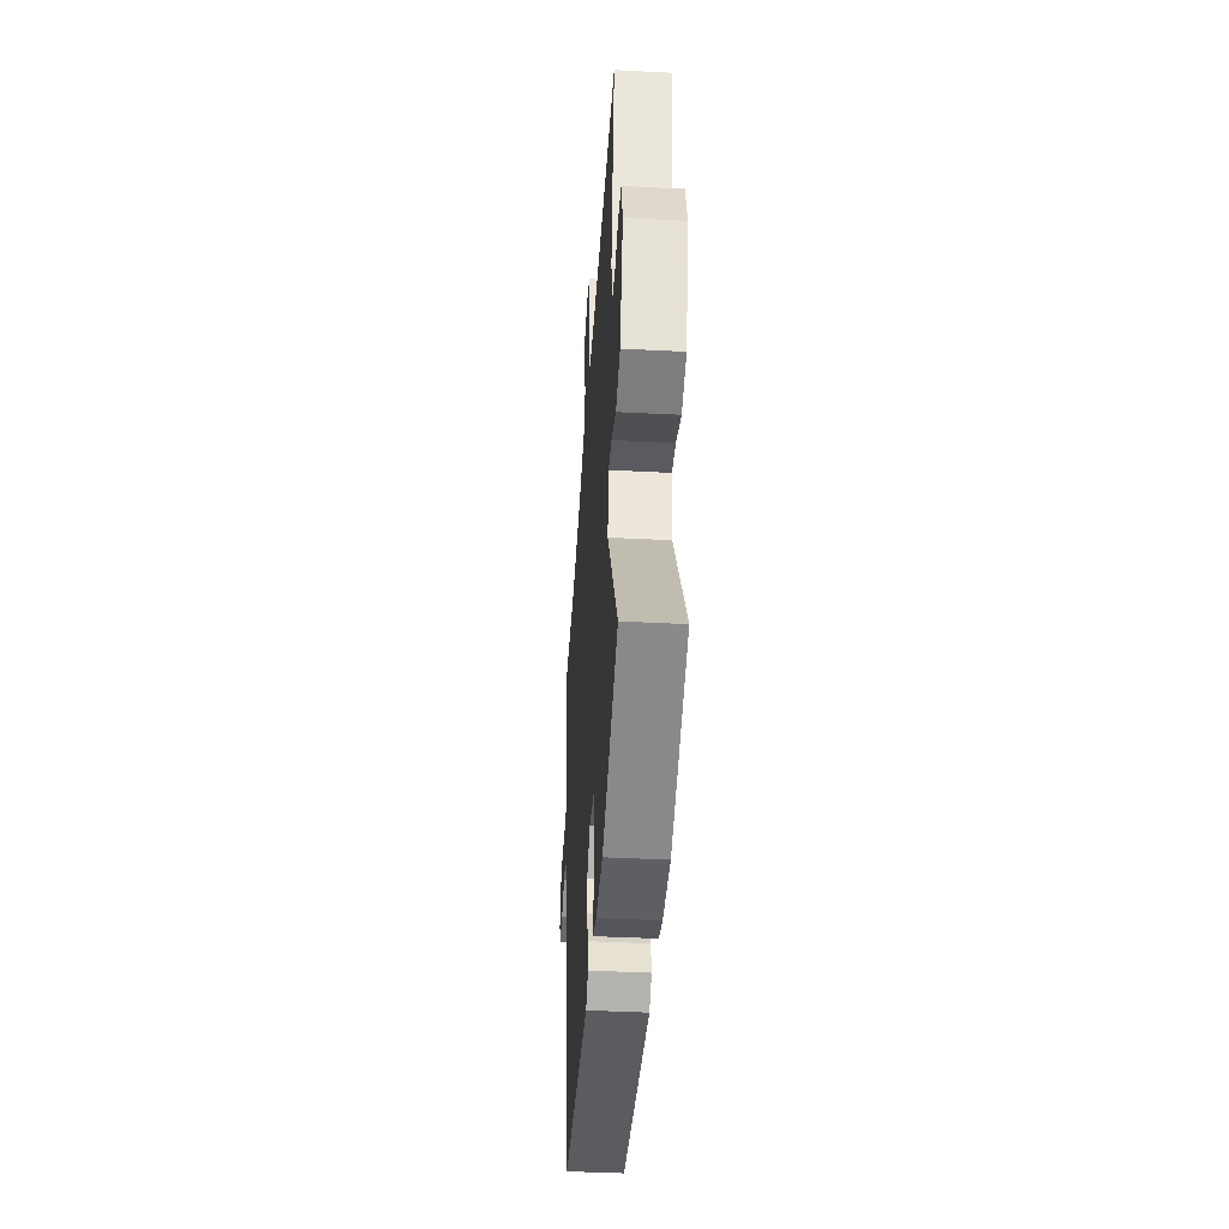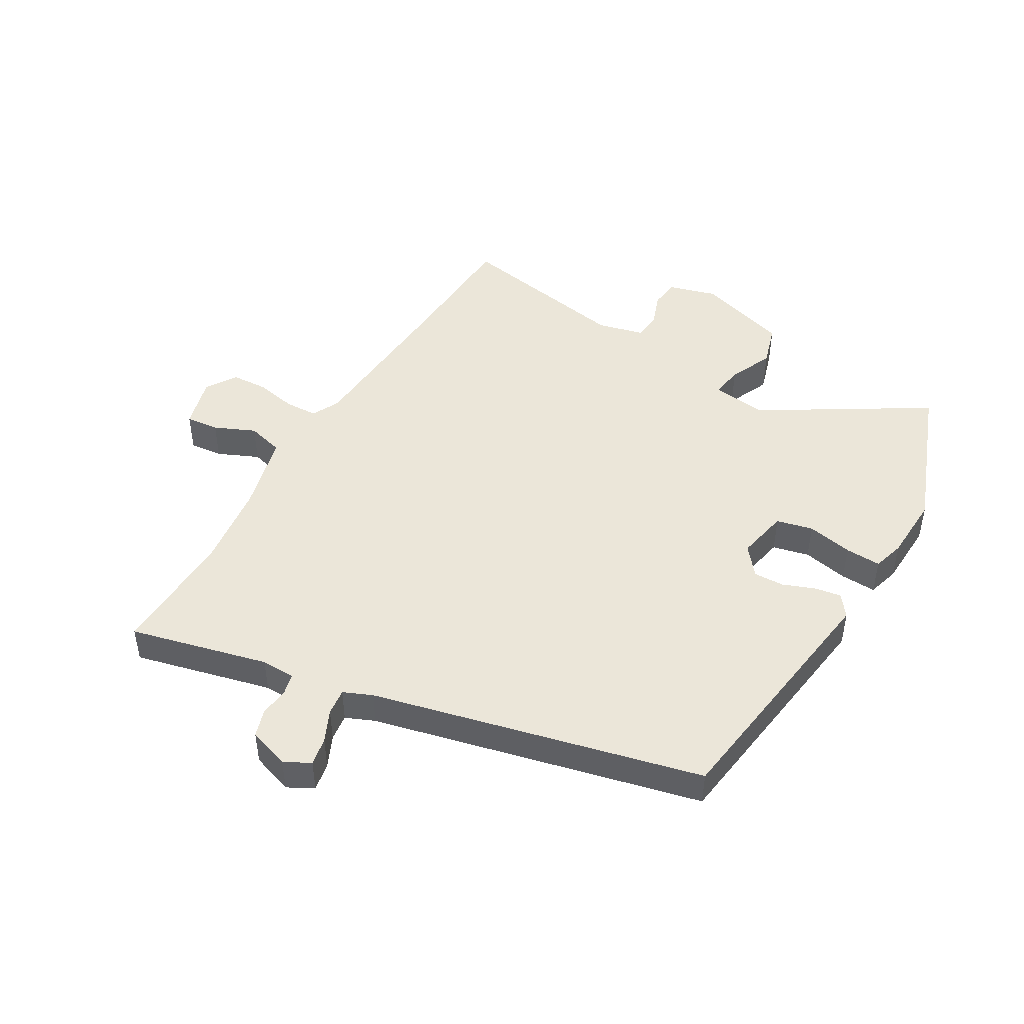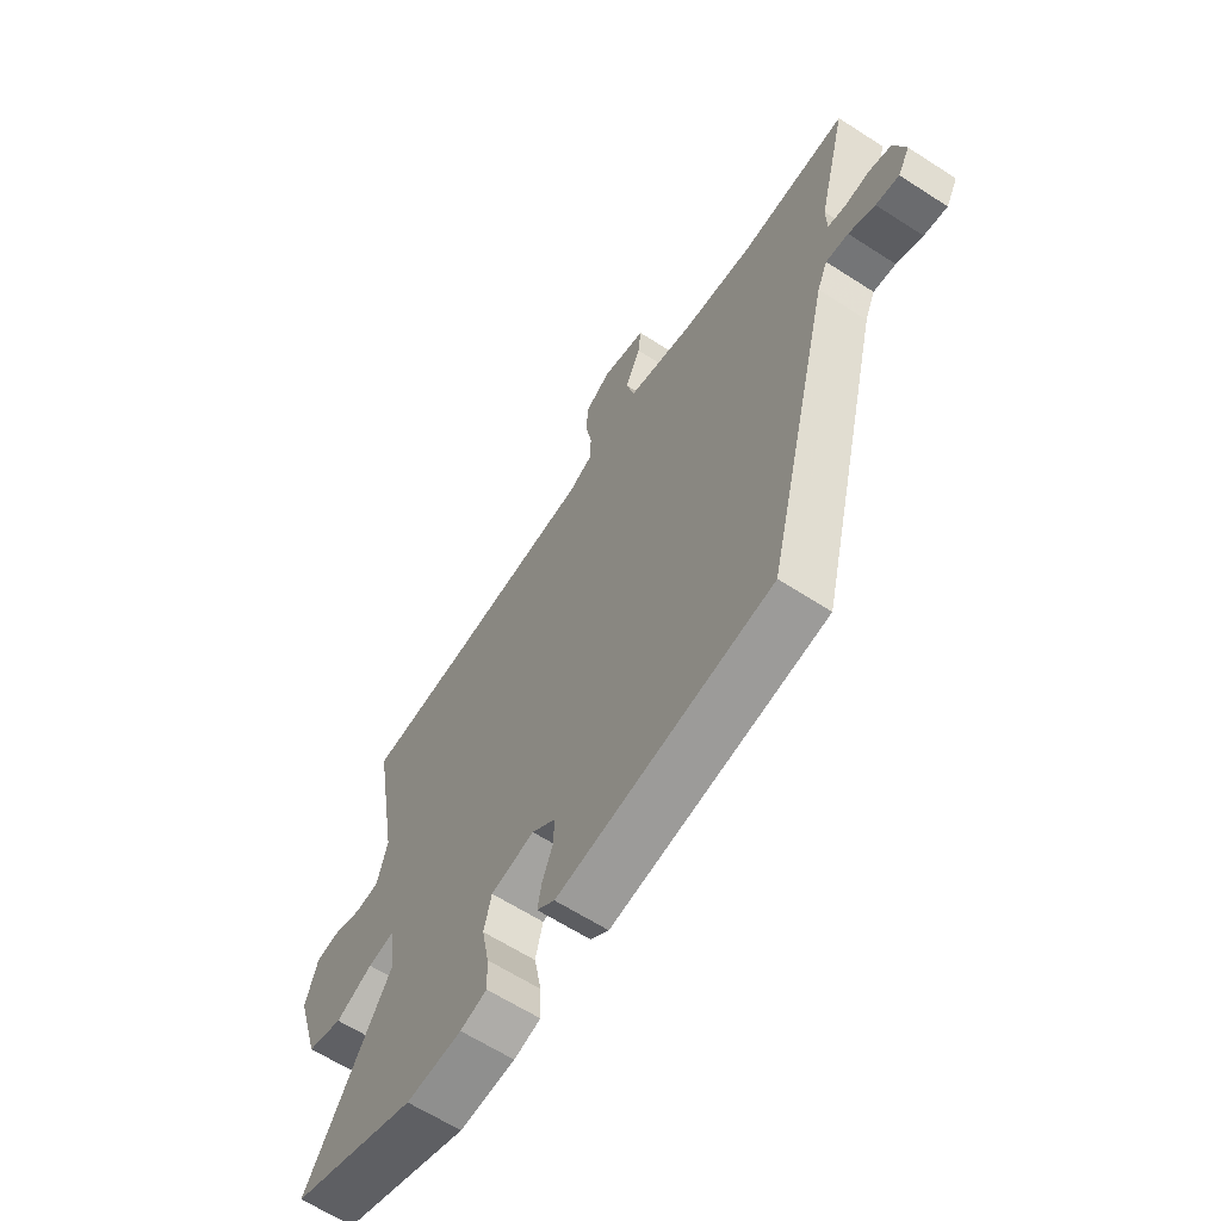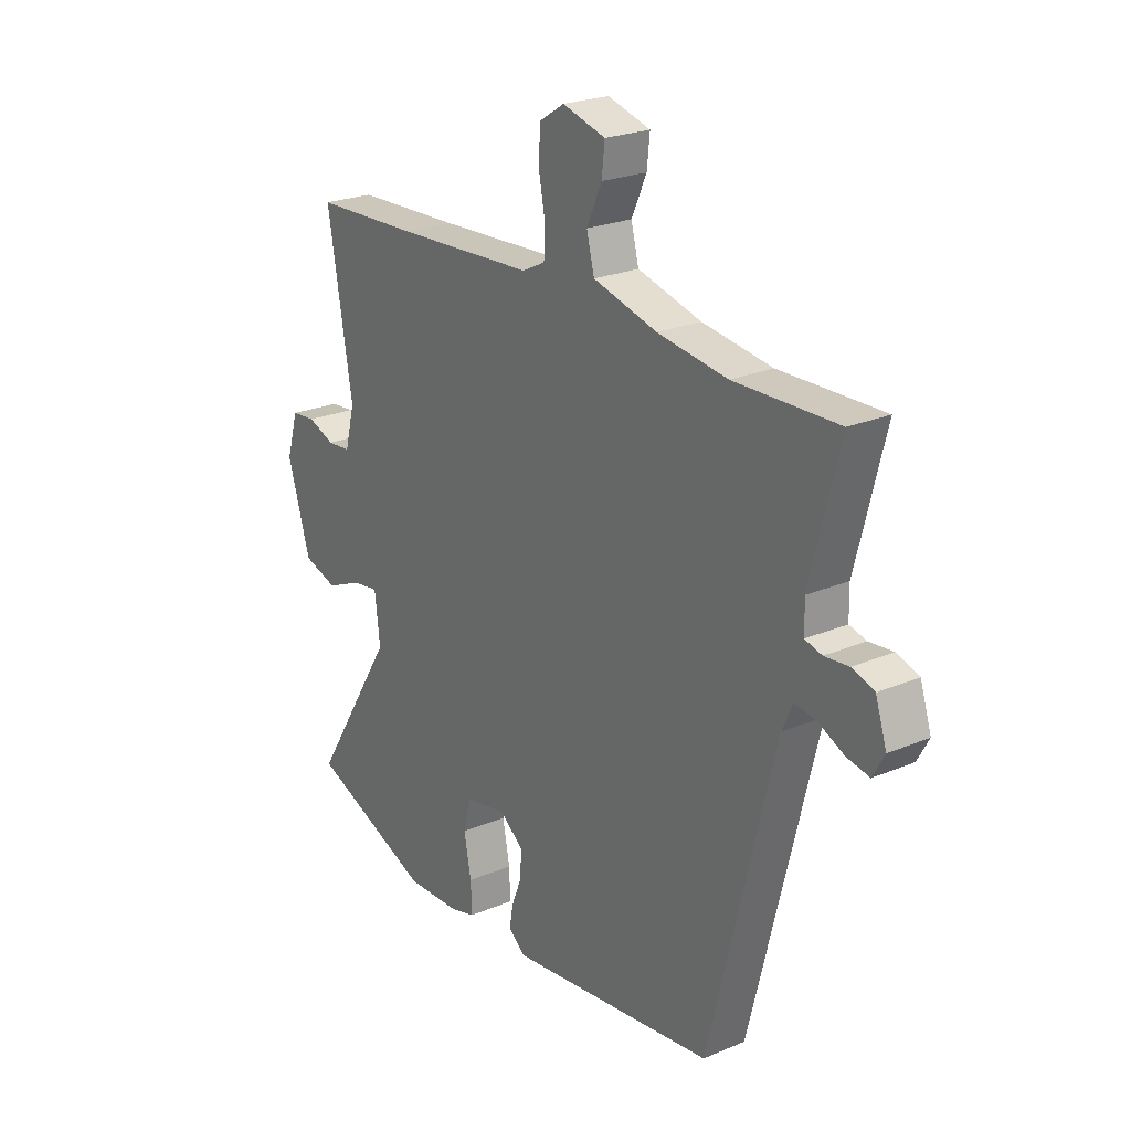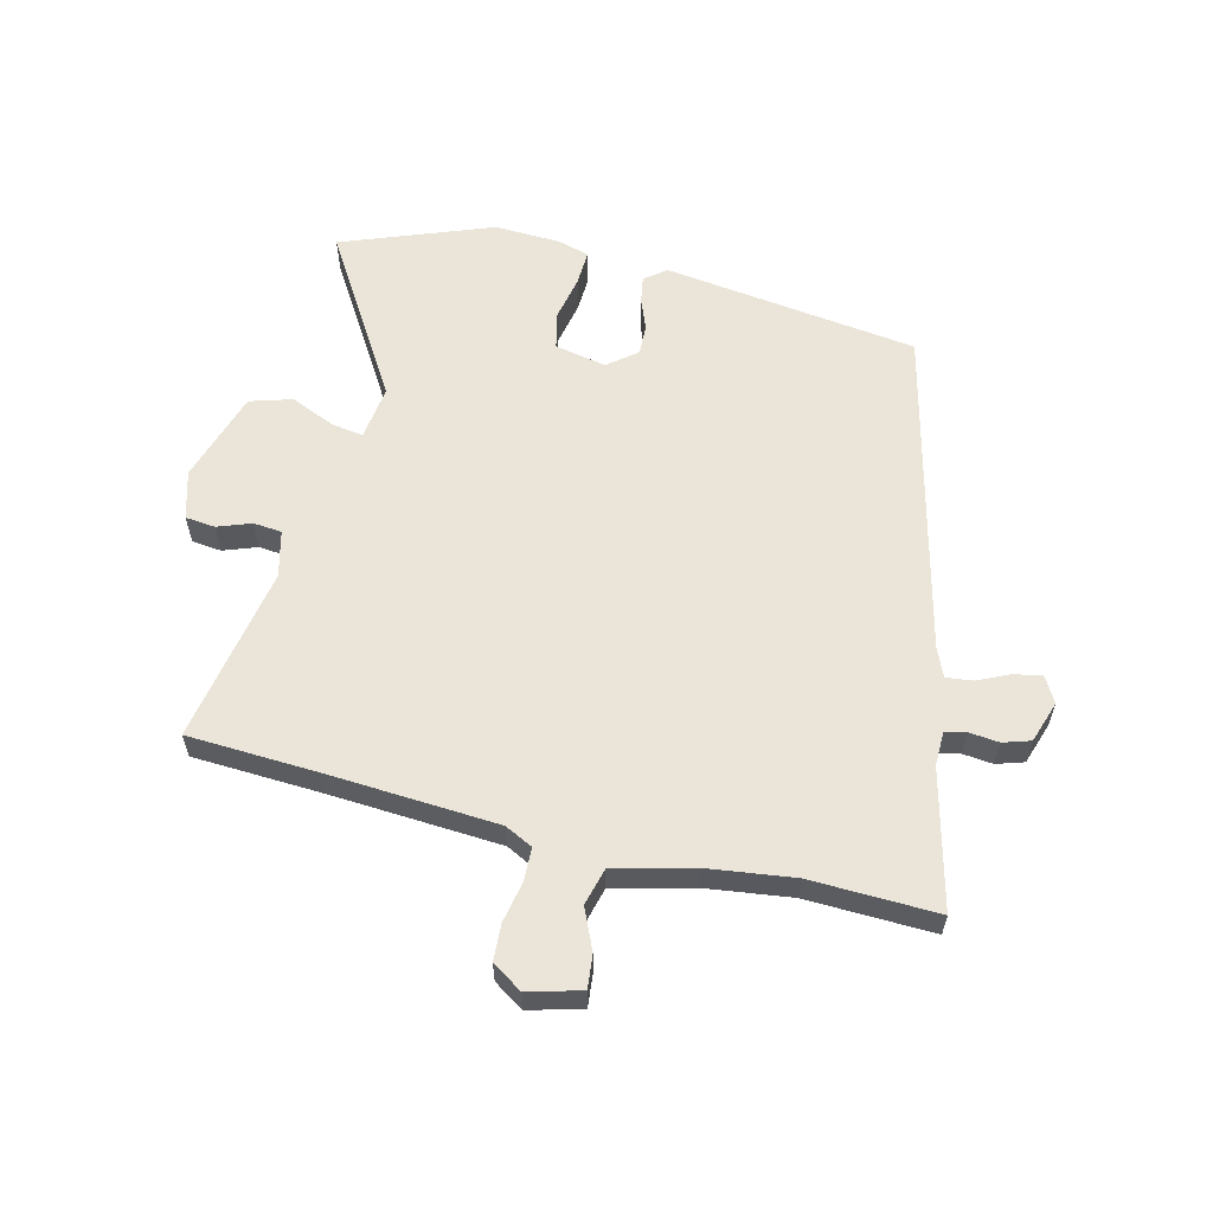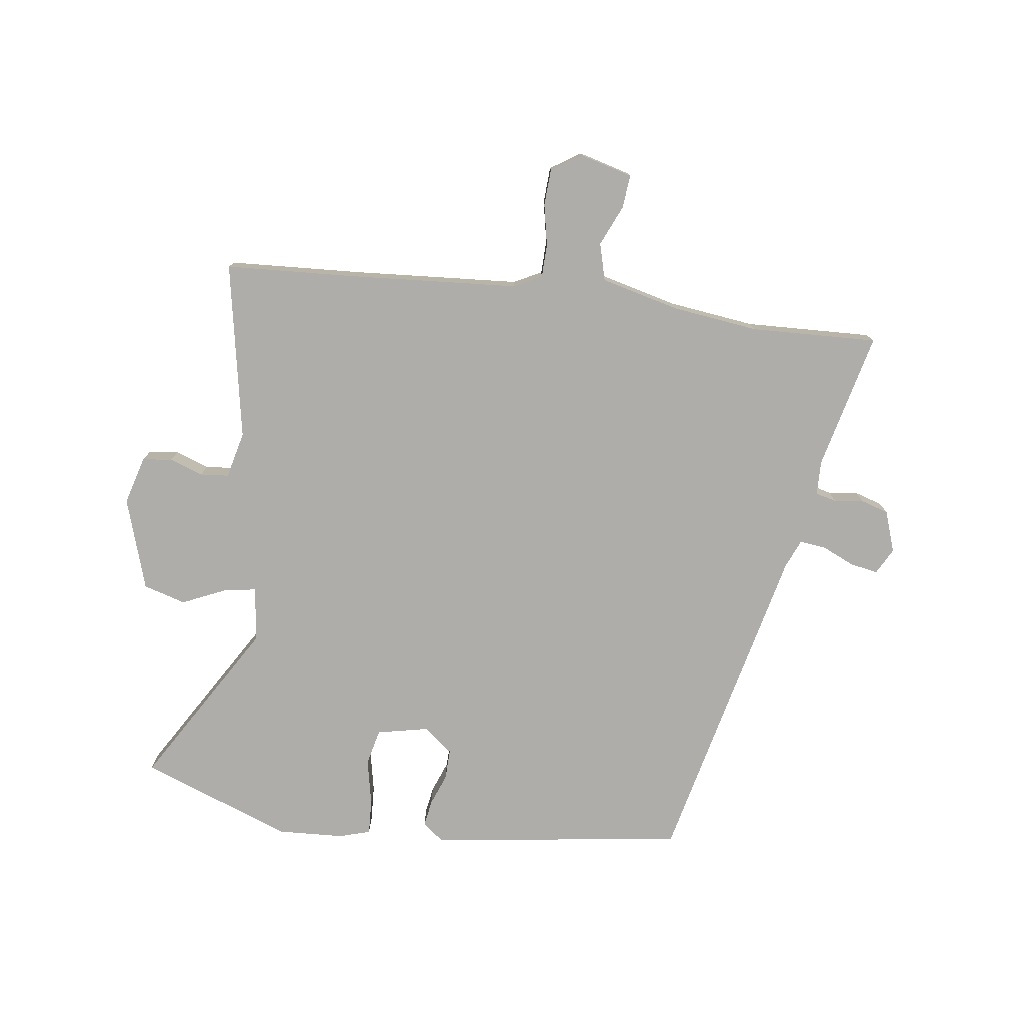
<metadata>
{"format":"obj","ext":"obj","renderer":"f3d","projection":"perspective","resolution":1024,"background":"white","views":[{"elev":-41.9,"azim":-93.6,"up":"+Z"},{"elev":46.7,"azim":120.8,"up":"+Y"},{"elev":-63.3,"azim":56.9,"up":"+Z"},{"elev":23.6,"azim":54.7,"up":"+Z"},{"elev":59.3,"azim":14.3,"up":"+Y"},{"elev":-77.2,"azim":-6.8,"up":"+Y"}]}
</metadata>
<code>
v 0.356 0.07 -0.476
v -0.072 0.07 -0.531
v -0.108 0.07 -0.503
v -0.1 0.07 -0.458
v -0.079 0.07 -0.405
v -0.077 0.07 -0.354
v -0.125 0.07 -0.315
v -0.212 0.07 -0.332
v -0.227 0.07 -0.393
v -0.212 0.07 -0.47
v -0.21 0.07 -0.53
v -0.263 0.07 -0.545
v -0.374 0.07 -0.549
v -0.626 0.07 -0.451
v -0.455 0.07 -0.177
v -0.466 0.07 -0.085
v -0.52 0.07 -0.093
v -0.594 0.07 -0.125
v -0.665 0.07 -0.103
v -0.712 0.07 0.052
v -0.688 0.07 0.133
v -0.638 0.07 0.138
v -0.582 0.07 0.117
v -0.534 0.07 0.121
v -0.514 0.07 0.199
v -0.565 0.07 0.497
v -0.348 0.07 0.506
v -0.061 0.07 0.522
v -0.014 0.07 0.545
v -0.012 0.07 0.601
v -0.025 0.07 0.67
v -0.021 0.07 0.731
v 0.03 0.07 0.763
v 0.118 0.07 0.738
v 0.112 0.07 0.682
v 0.081 0.07 0.614
v 0.097 0.07 0.552
v 0.229 0.07 0.517
v 0.373 0.07 0.497
v 0.586 0.07 0.502
v 0.527 0.07 0.271
v 0.528 0.07 0.214
v 0.563 0.07 0.205
v 0.613 0.07 0.21
v 0.659 0.07 0.195
v 0.682 0.07 0.125
v 0.658 0.07 0.082
v 0.611 0.07 0.091
v 0.558 0.07 0.116
v 0.513 0.07 0.122
v 0.492 0.07 0.074
v 0.356 0 -0.476
v -0.072 0 -0.531
v -0.108 0 -0.503
v -0.1 0 -0.458
v -0.079 0 -0.405
v -0.077 0 -0.354
v -0.125 0 -0.315
v -0.212 0 -0.332
v -0.227 0 -0.393
v -0.212 0 -0.47
v -0.21 0 -0.53
v -0.263 0 -0.545
v -0.374 0 -0.549
v -0.626 0 -0.451
v -0.455 0 -0.177
v -0.466 0 -0.085
v -0.52 0 -0.093
v -0.594 0 -0.125
v -0.665 0 -0.103
v -0.712 0 0.052
v -0.688 0 0.133
v -0.638 0 0.138
v -0.582 0 0.117
v -0.534 0 0.121
v -0.514 0 0.199
v -0.565 0 0.497
v -0.348 0 0.506
v -0.061 0 0.522
v -0.014 0 0.545
v -0.012 0 0.601
v -0.025 0 0.67
v -0.021 0 0.731
v 0.03 0 0.763
v 0.118 0 0.738
v 0.112 0 0.682
v 0.081 0 0.614
v 0.097 0 0.552
v 0.229 0 0.517
v 0.373 0 0.497
v 0.586 0 0.502
v 0.527 0 0.271
v 0.528 0 0.214
v 0.563 0 0.205
v 0.613 0 0.21
v 0.659 0 0.195
v 0.682 0 0.125
v 0.658 0 0.082
v 0.611 0 0.091
v 0.558 0 0.116
v 0.513 0 0.122
v 0.492 0 0.074
f 46 47 48 49
f 46 49 50
f 43 44 45 46
f 42 43 46 50
f 41 42 50 51
f 39 40 41
f 38 39 41 51
f 33 34 35 36
f 33 36 37
f 30 31 32 33
f 29 30 33 37
f 28 29 37 38
f 25 26 27
f 24 25 27 28
f 20 21 22 23
f 20 23 24
f 17 18 19 20
f 16 17 20 24
f 12 13 14 15
f 12 15 16
f 9 10 11 12
f 9 12 16 24
f 2 3 4 5
f 2 5 6
f 1 2 6
f 51 1 6 7
f 8 9 24 28
f 28 38 51
f 7 8 28 51
f 100 99 98 97
f 101 100 97
f 97 96 95 94
f 101 97 94 93
f 102 101 93 92
f 92 91 90
f 102 92 90 89
f 87 86 85 84
f 88 87 84
f 84 83 82 81
f 88 84 81 80
f 89 88 80 79
f 78 77 76
f 79 78 76 75
f 74 73 72 71
f 75 74 71
f 71 70 69 68
f 75 71 68 67
f 66 65 64 63
f 67 66 63
f 63 62 61 60
f 75 67 63 60
f 56 55 54 53
f 57 56 53
f 57 53 52
f 58 57 52 102
f 79 75 60 59
f 102 89 79
f 102 79 59 58
f 1 52 53 2
f 2 53 54 3
f 3 54 55 4
f 4 55 56 5
f 5 56 57 6
f 6 57 58 7
f 7 58 59 8
f 8 59 60 9
f 9 60 61 10
f 10 61 62 11
f 11 62 63 12
f 12 63 64 13
f 13 64 65 14
f 14 65 66 15
f 15 66 67 16
f 16 67 68 17
f 17 68 69 18
f 18 69 70 19
f 19 70 71 20
f 20 71 72 21
f 21 72 73 22
f 22 73 74 23
f 23 74 75 24
f 24 75 76 25
f 25 76 77 26
f 26 77 78 27
f 27 78 79 28
f 28 79 80 29
f 29 80 81 30
f 30 81 82 31
f 31 82 83 32
f 32 83 84 33
f 33 84 85 34
f 34 85 86 35
f 35 86 87 36
f 36 87 88 37
f 37 88 89 38
f 38 89 90 39
f 39 90 91 40
f 40 91 92 41
f 41 92 93 42
f 42 93 94 43
f 43 94 95 44
f 44 95 96 45
f 45 96 97 46
f 46 97 98 47
f 47 98 99 48
f 48 99 100 49
f 49 100 101 50
f 50 101 102 51
f 51 102 52 1

</code>
